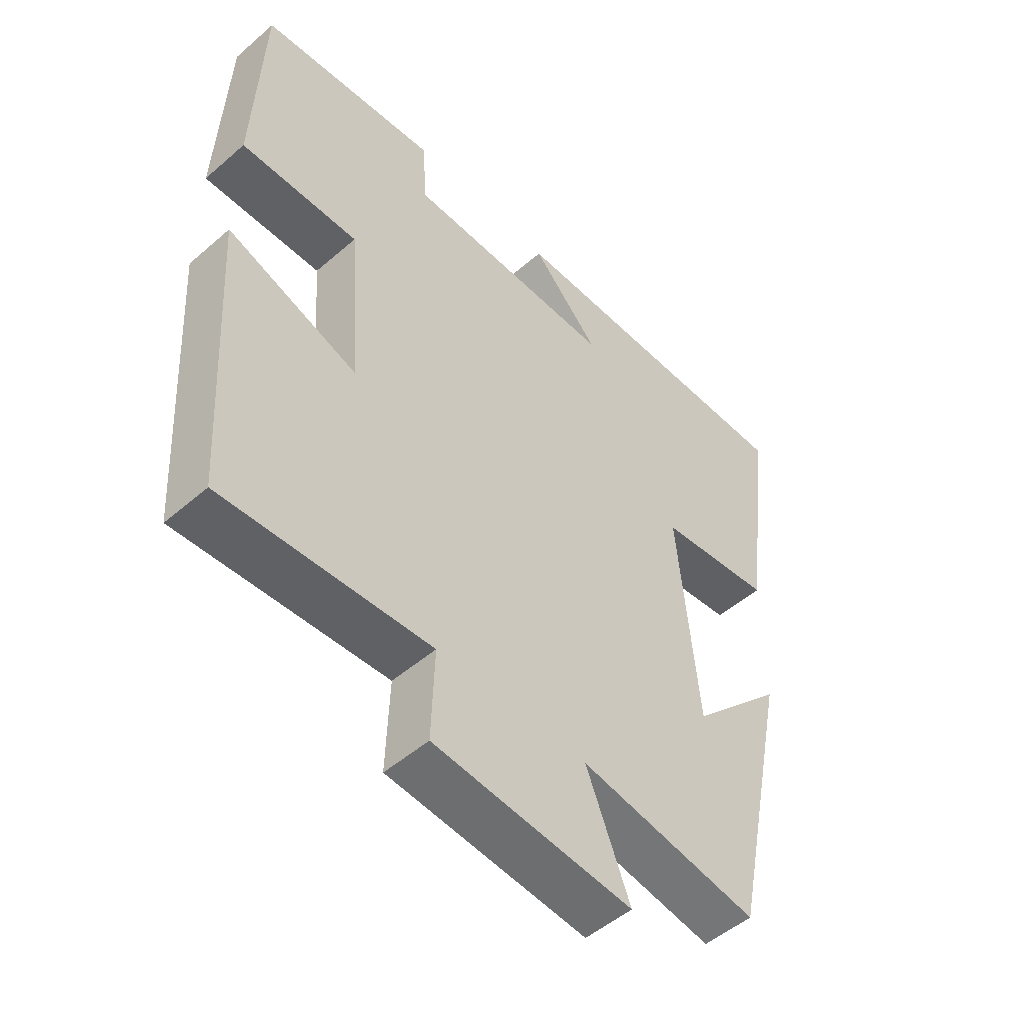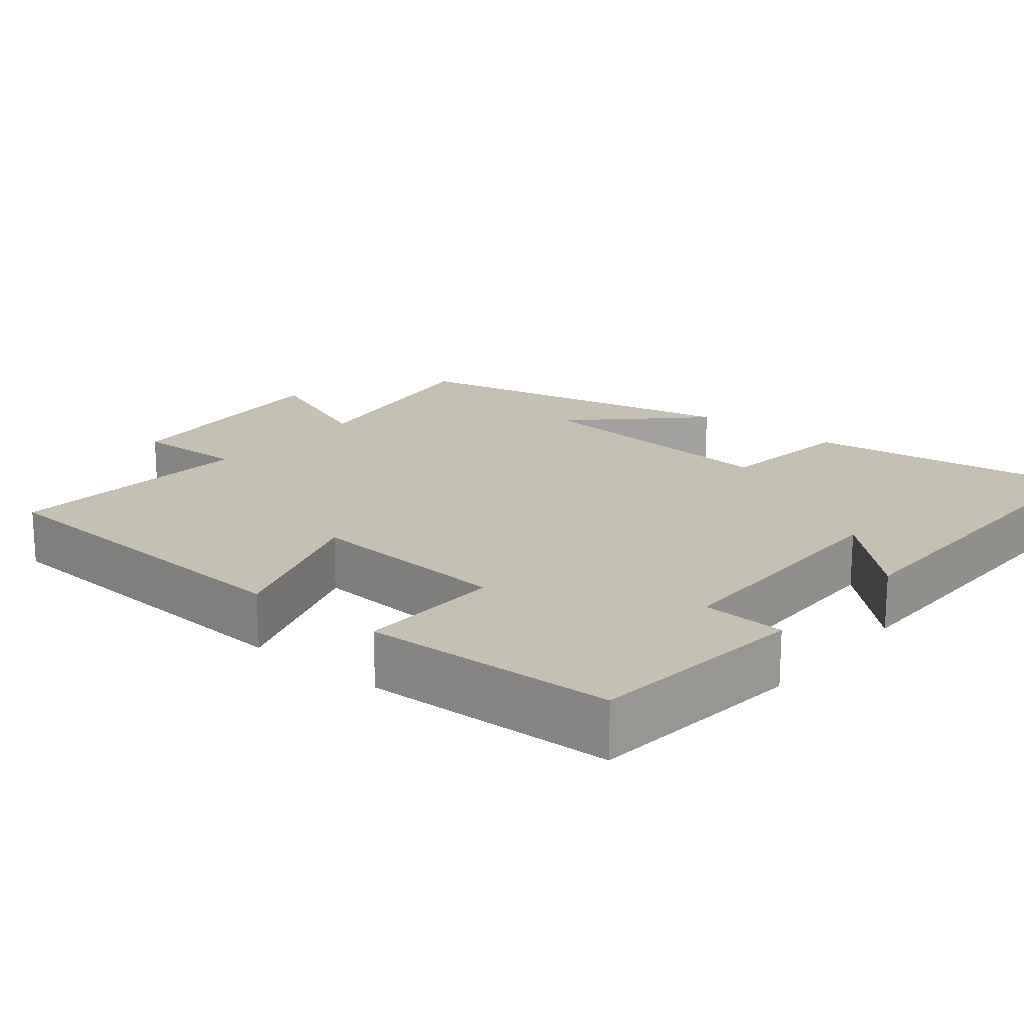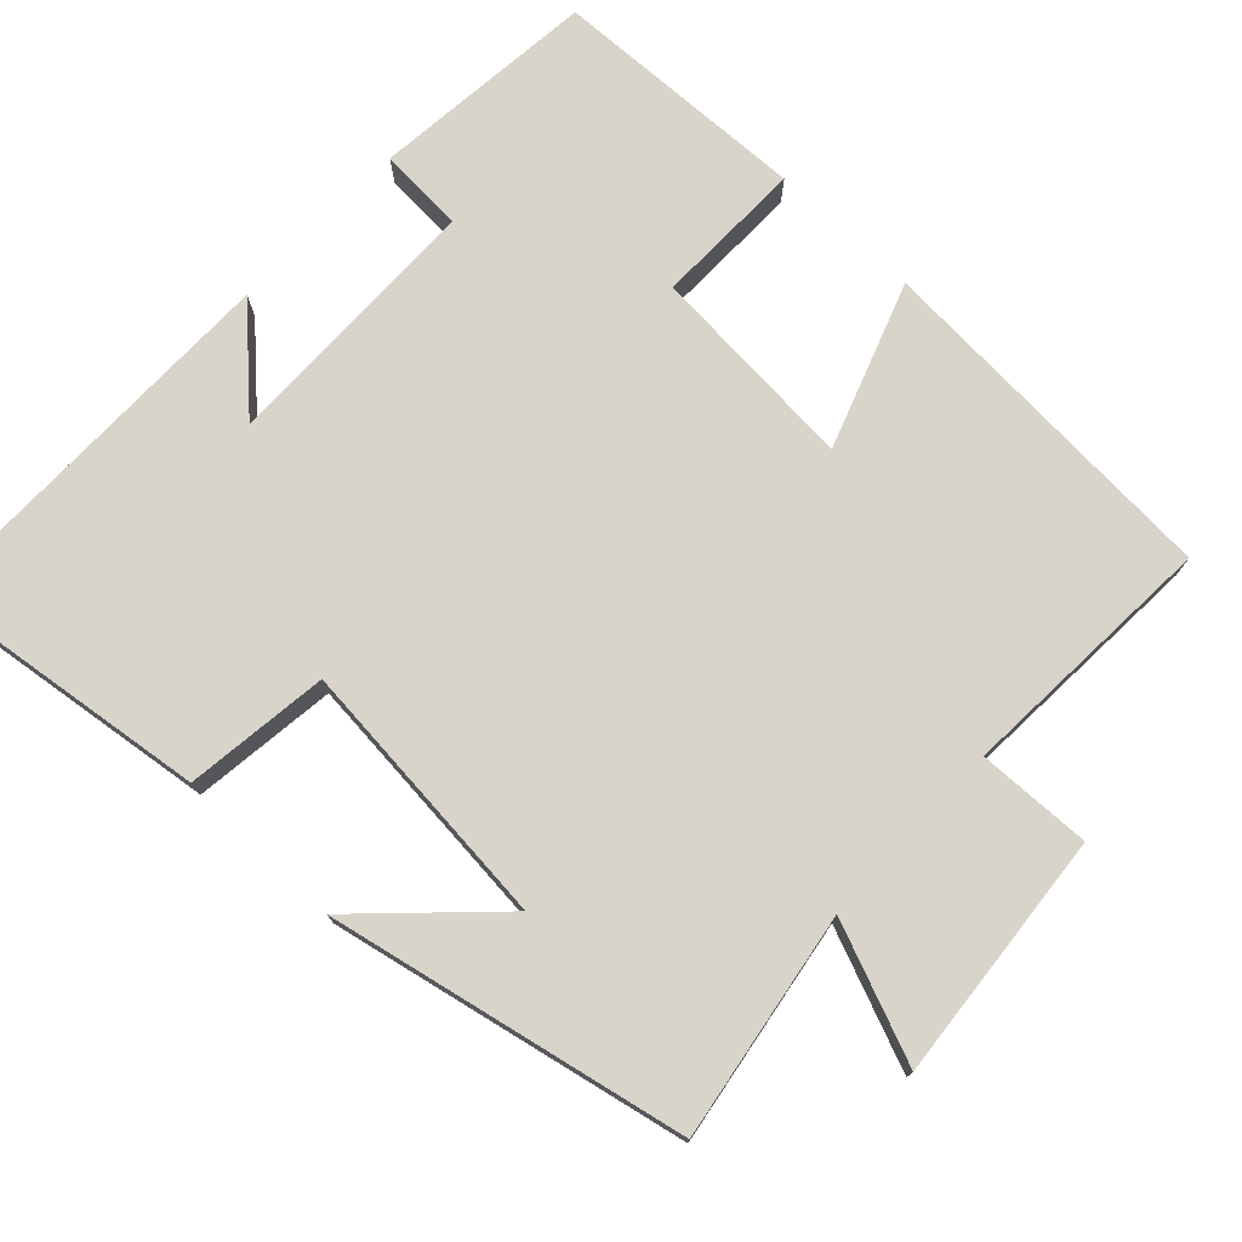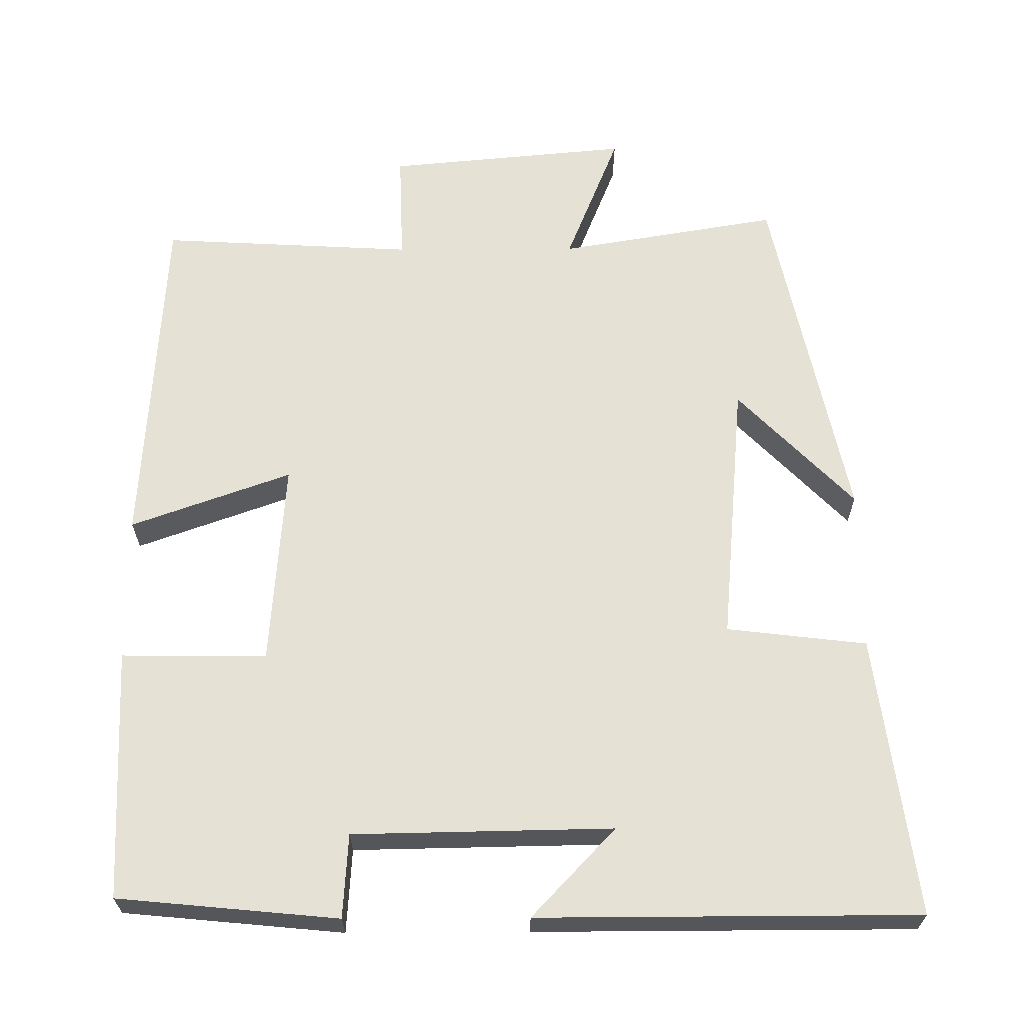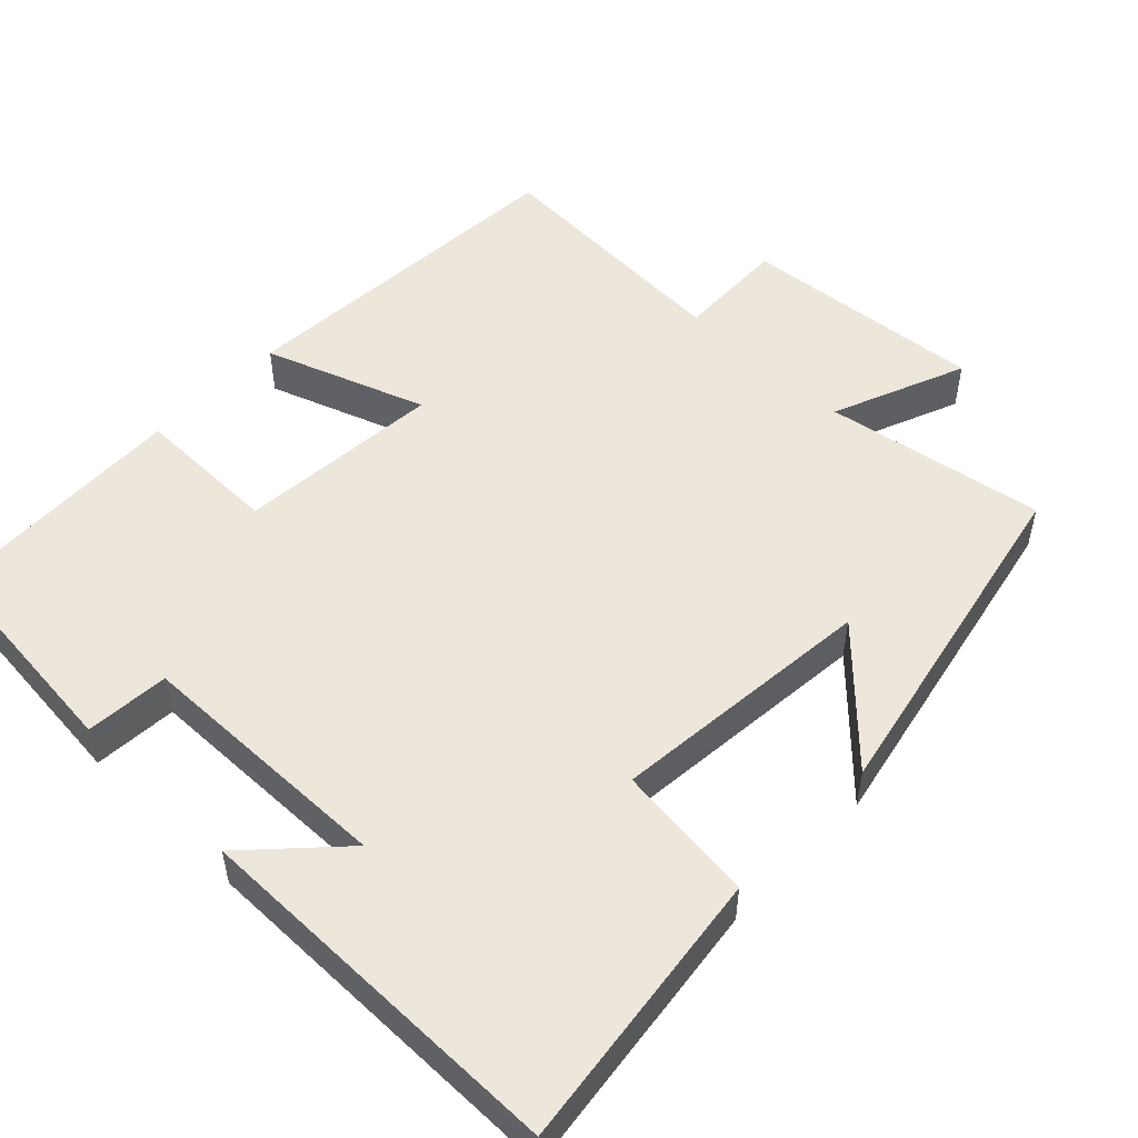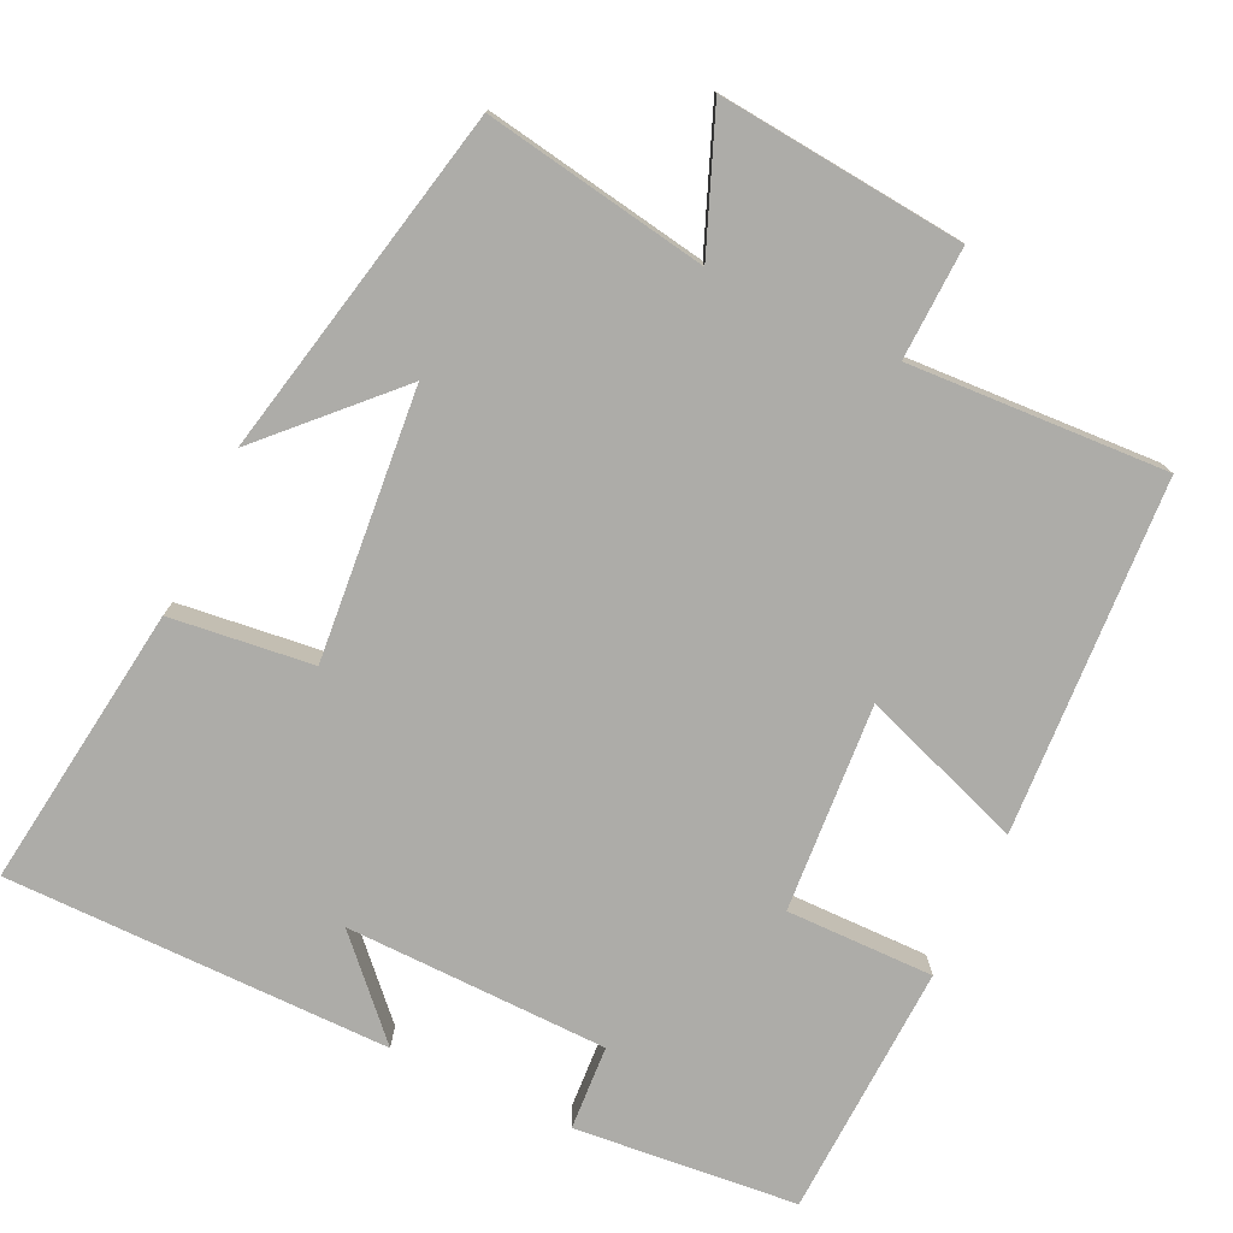
<metadata>
{"format":"obj","ext":"obj","renderer":"f3d","projection":"perspective","resolution":1024,"background":"white","views":[{"elev":-50.7,"azim":-46.6,"up":"+Z"},{"elev":18.2,"azim":-50.3,"up":"+Y"},{"elev":75.2,"azim":133.4,"up":"+Y"},{"elev":64.4,"azim":-0.3,"up":"+Y"},{"elev":51.6,"azim":44.1,"up":"+Y"},{"elev":-76.7,"azim":154.6,"up":"+Y"}]}
</metadata>
<code>
v 0.403 0.07 -0.549
v 0.111 0.07 -0.5
v 0.182 0.07 -0.677
v -0.14 0.07 -0.647
v -0.135 0.07 -0.5
v -0.472 0.07 -0.518
v -0.5 0.07 -0.055
v -0.287 0.07 -0.131
v -0.307 0.07 0.141
v -0.5 0.07 0.139
v -0.487 0.07 0.472
v -0.195 0.07 0.5
v -0.188 0.07 0.389
v 0.156 0.07 0.383
v 0.045 0.07 0.5
v 0.549 0.07 0.499
v 0.5 0.07 0.127
v 0.314 0.07 0.105
v 0.346 0.07 -0.247
v 0.5 0.07 -0.089
v 0.403 0 -0.549
v 0.111 0 -0.5
v 0.182 0 -0.677
v -0.14 0 -0.647
v -0.135 0 -0.5
v -0.472 0 -0.518
v -0.5 0 -0.055
v -0.287 0 -0.131
v -0.307 0 0.141
v -0.5 0 0.139
v -0.487 0 0.472
v -0.195 0 0.5
v -0.188 0 0.389
v 0.156 0 0.383
v 0.045 0 0.5
v 0.549 0 0.499
v 0.5 0 0.127
v 0.314 0 0.105
v 0.346 0 -0.247
v 0.5 0 -0.089
f 19 20 1 2
f 18 19 2
f 16 17 18
f 14 15 16
f 14 16 18
f 13 14 18 2
f 11 12 13
f 10 11 13
f 9 10 13
f 8 9 13 2
f 5 6 7 8
f 2 3 4 5
f 2 5 8
f 22 21 40 39
f 22 39 38
f 38 37 36
f 36 35 34
f 38 36 34
f 22 38 34 33
f 33 32 31
f 33 31 30
f 33 30 29
f 22 33 29 28
f 28 27 26 25
f 25 24 23 22
f 28 25 22
f 1 21 22 2
f 2 22 23 3
f 3 23 24 4
f 4 24 25 5
f 5 25 26 6
f 6 26 27 7
f 7 27 28 8
f 8 28 29 9
f 9 29 30 10
f 10 30 31 11
f 11 31 32 12
f 12 32 33 13
f 13 33 34 14
f 14 34 35 15
f 15 35 36 16
f 16 36 37 17
f 17 37 38 18
f 18 38 39 19
f 19 39 40 20
f 20 40 21 1

</code>
